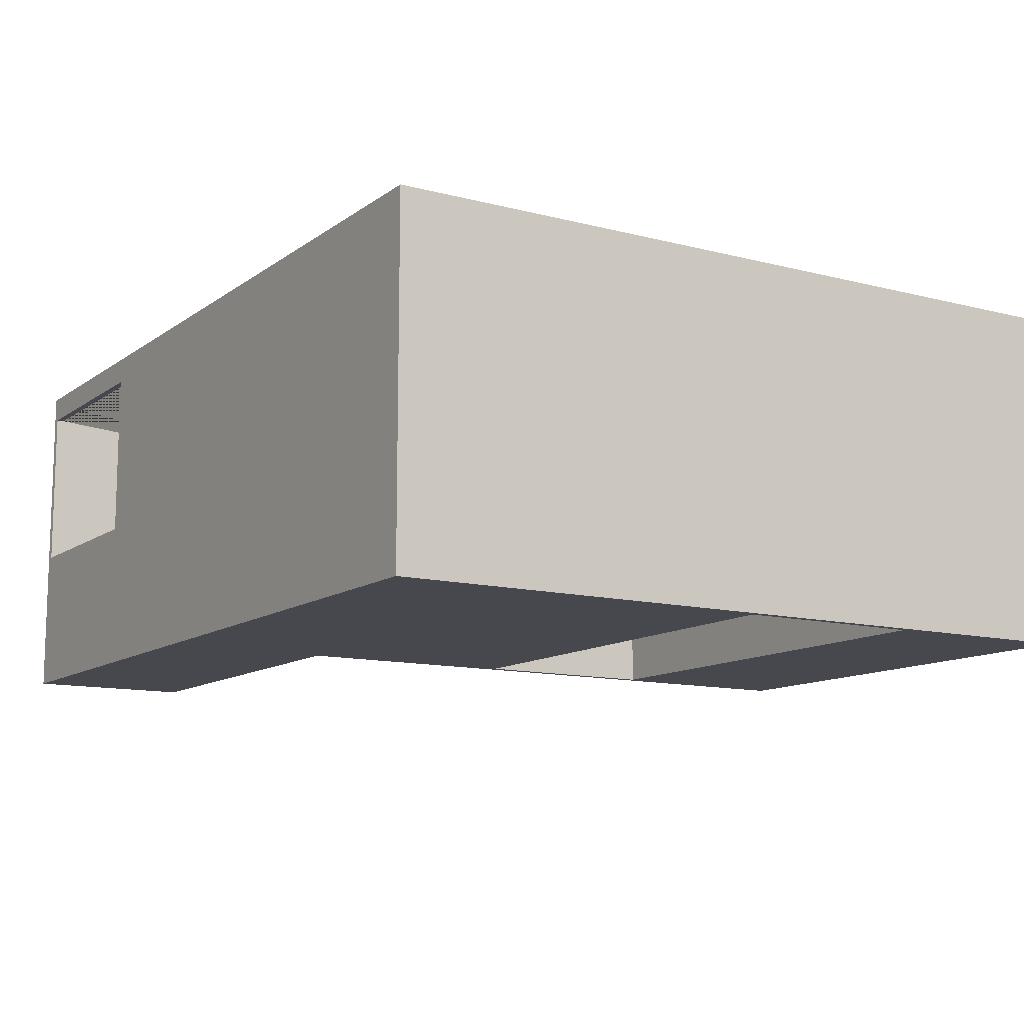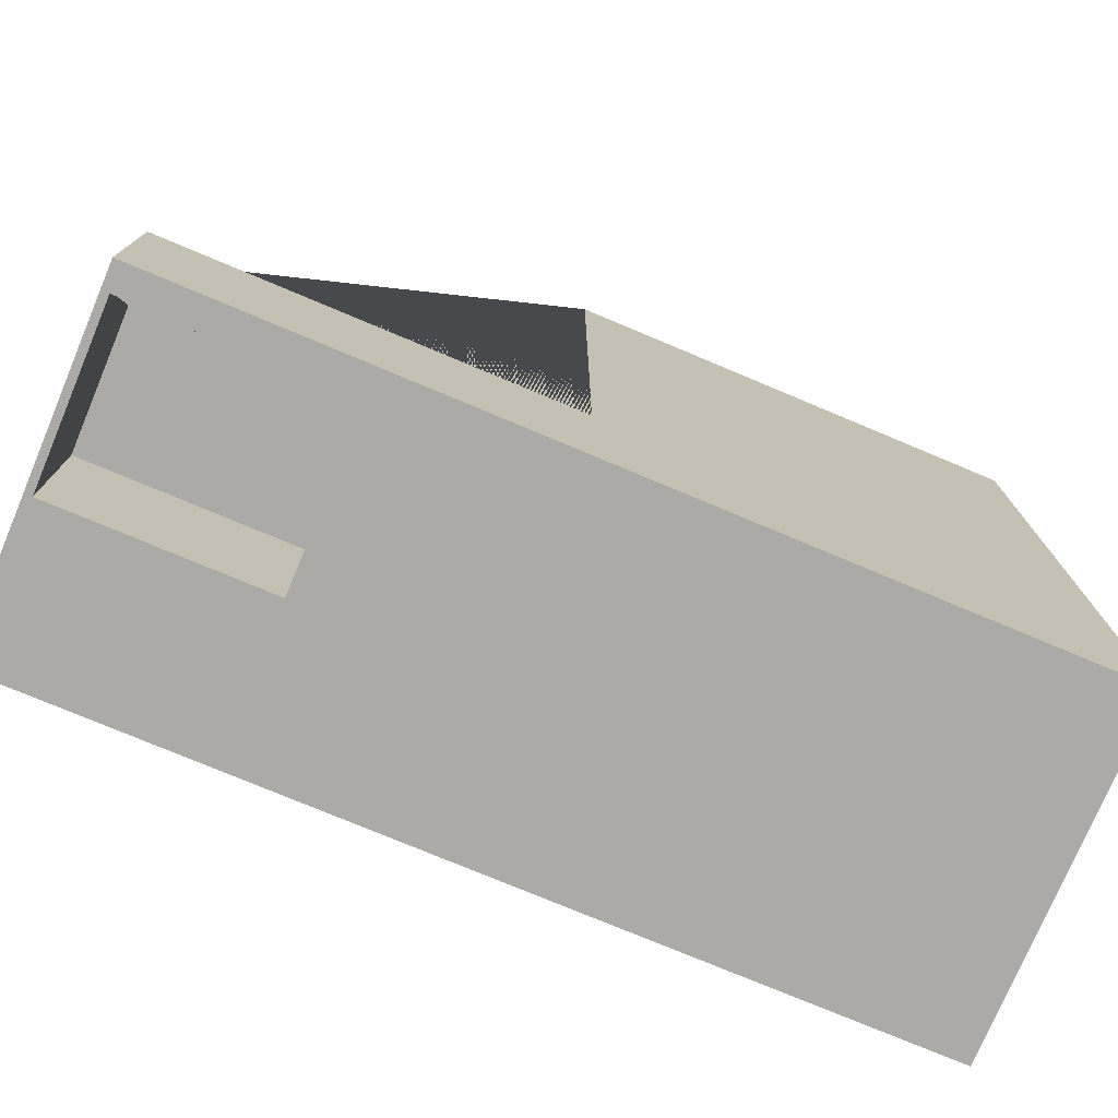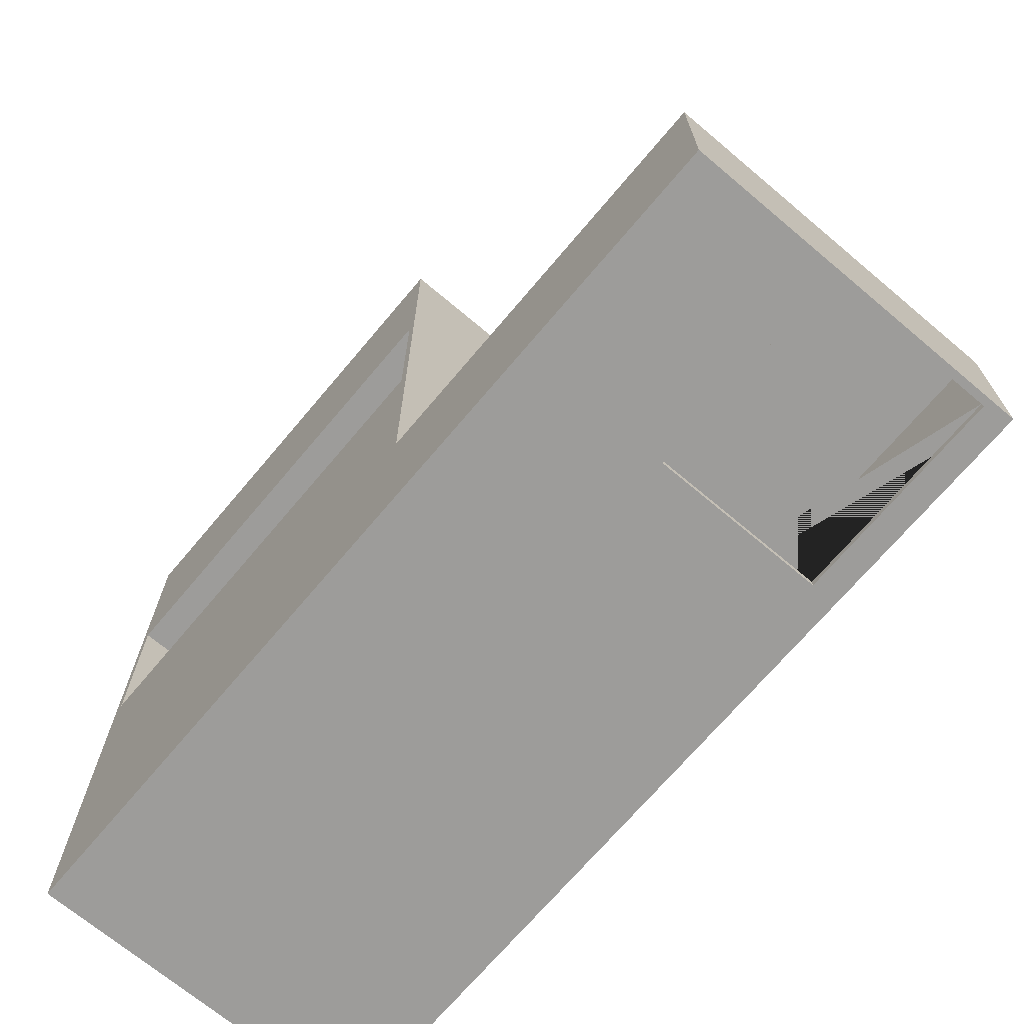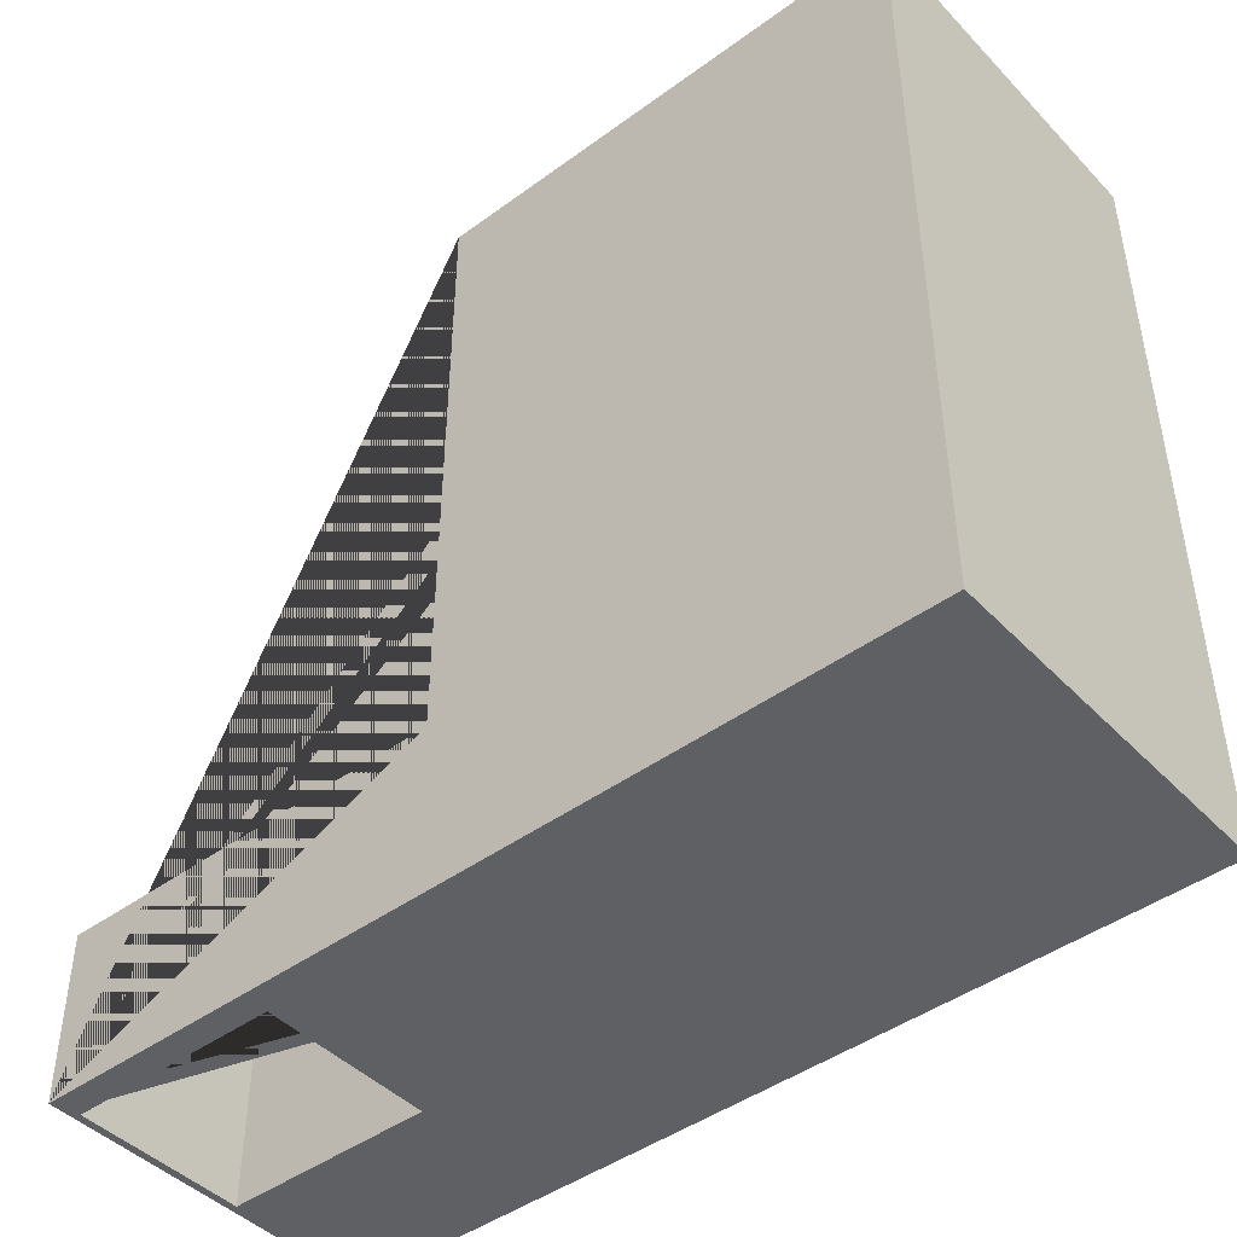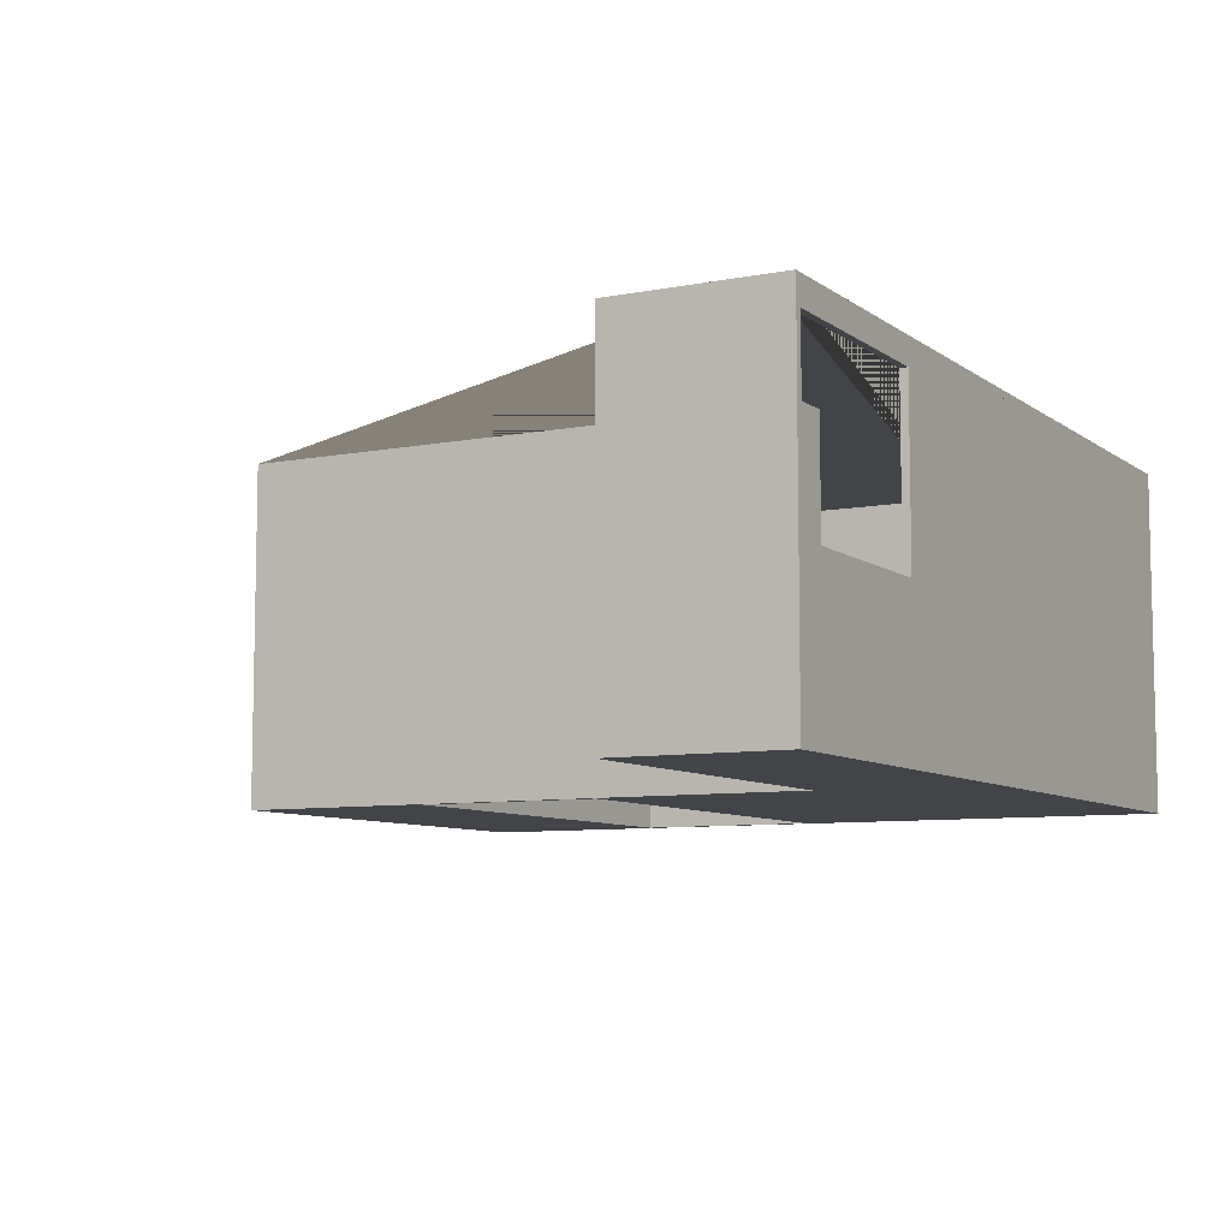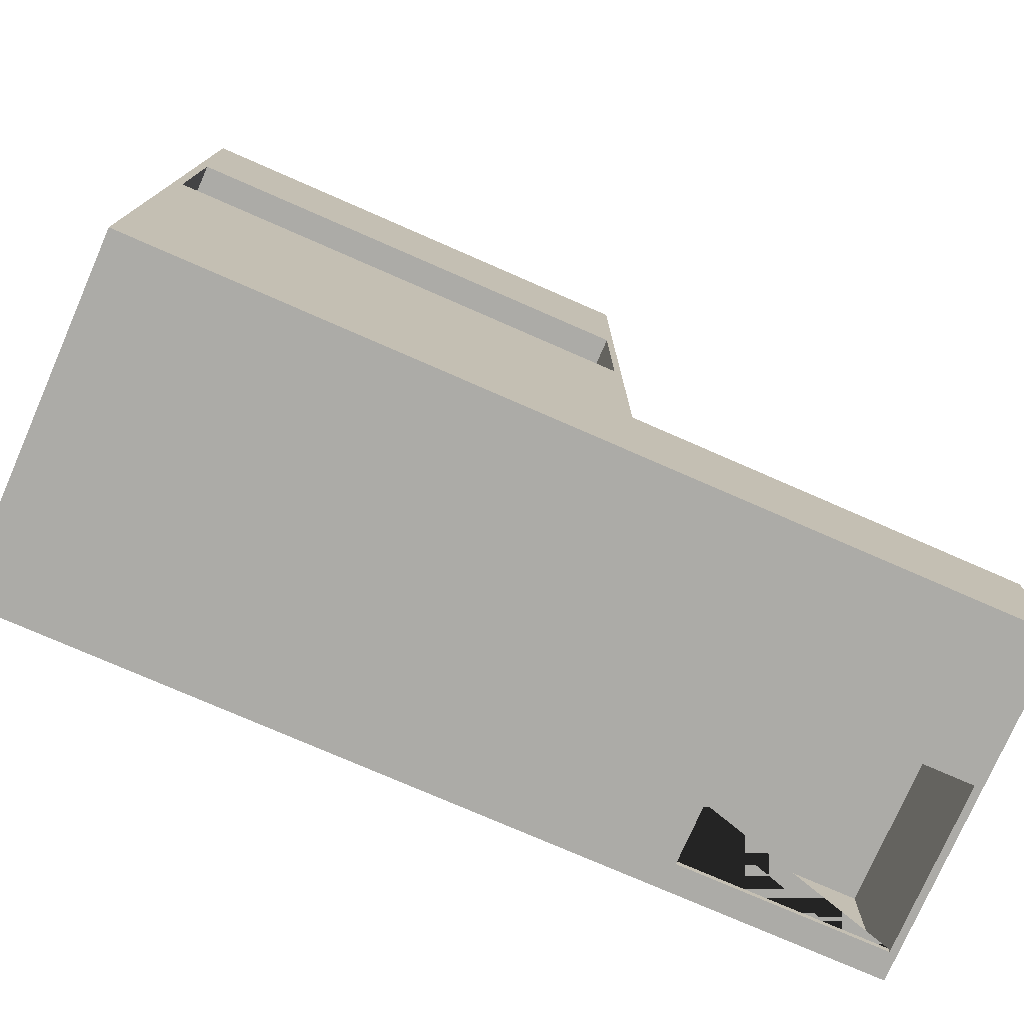
<metadata>
{"format":"obj","ext":"obj","renderer":"f3d","projection":"perspective","resolution":1024,"background":"white","views":[{"elev":-11.7,"azim":-121.8,"up":"+Y"},{"elev":-76.0,"azim":157.2,"up":"+Z"},{"elev":-70.0,"azim":49.9,"up":"+Z"},{"elev":-44.8,"azim":-139.7,"up":"+Z"},{"elev":-7.9,"azim":118.5,"up":"+Y"},{"elev":-76.3,"azim":-23.6,"up":"+Z"}]}
</metadata>
<code>
g Mesh1 __1 __ Model
v 22.9 4 -20.2
v 17.4 4 -20.2
v 17.4 4 -16.2
v 22.9 4 -16.2
f 1 2 3 4
v 12.7 2 -20.2
v 12.7 2 -16.2
f 5 6 3 2
v 12.5 2 -16.2
v 0.2 2 -20.2
v 0.2 2 -10.2
v 12.5 2 -10.2
f 7 6 5 8 9 10
g Mesh2 __1 __ Model
v 12.5 2 -0.2
v 12.5 2 -5.2
v 0.2 2 -5.2
v 0.2 2 -0.2
f 11 12 13 14
g Mesh3 __ Model
v 22.9 4 -20.4
v 17.4 4 -20.4
f 2 1 15 16
g Mesh4 _ Model
v 17.4 2 -20.2
v 17.4 2 -16.2
v 17.4 4 -16.2
v 17.4 4 -20.2
f 17 18 19 20
v 12.7 2 -20.2
v 12.7 2 -16.2
f 17 21 22 18
f 17 20 21
v 0.2 2 -20.2
v 17.4 8.5 -20.2
v 22.9 8.5 -20.2
v 22.9 9 -20.2
v 0.2 9 -20.2
f 23 21 20 24 25 26 27
v 17.4 4 -20.4
v 17.4 8.5 -20.4
f 28 29 24 20
v 0 9 -20.4
f 28 30 29
v 23.1 2.888e-15 -20.4
f 31 30 28
v 0 2.888e-15 -20.4
f 30 31 32
v 12.7 2.888e-15 -16
f 33 32 31
v 0.2 0 -10.2
f 34 32 33
v 0 2.888e-15 -0
f 32 34 35
v 0.2 3.61e-16 -5.2
f 36 35 34
v 12.7 2.888e-15 -0
f 35 36 37
v 12.5 3.61e-16 -5.2
f 37 36 38
v 0.2 2 -5.2
v 12.5 2 -5.2
f 39 40 38 36
v 12.5 9 -5.2
v 12.5 9 -10.2
v 12.5 2 -10.2
v 12.5 0 -10.2
f 38 40 41 42 43 44
v 12.5 2 -0.2
v 12.5 9 -0.2
f 40 45 46 41
v 0.2 2 -0.2
v 0.2 9 -0.2
f 45 47 48 46
v 0.2 9 -5.2
f 47 39 49 48
v 0.2 2 -10.2
v 0.2 9 -10.2
f 34 50 51 49 39 36
f 43 50 34 44
f 34 33 44
f 44 33 38
f 37 38 33
v 12.7 9 -0
v 12.7 9 -16
f 52 37 33 53
v 0 9 -0
f 35 37 52 54
f 48 54 52
f 54 48 30
f 30 48 49
f 51 30 49
f 27 30 51
v 22.9 9 -20.4
f 30 27 55
f 55 27 26
v 23.1 9 -16
f 26 56 55
v 22.9 9 -16.2
f 57 56 26
v 17.4 9 -16.2
f 58 56 57
f 58 53 56
v 12.5 9 -16.2
f 59 53 58
f 53 59 42
v 12.5 2 -16.2
f 60 43 42 59
f 58 19 22 60 59
v 22.9 4 -16.2
f 61 19 58 57
v 22.9 4 -20.2
f 62 61 57 26 25
v 22.9 8.5 -20.4
v 22.9 4 -20.4
f 62 25 63 64
f 24 29 63 25
f 29 30 63
v 23.1 9 -20.4
f 65 63 30
f 65 64 63
f 64 65 31
v 23.1 2.888e-15 -16
f 66 31 65 56
f 33 31 66
f 66 56 53 33
f 55 56 65
f 65 30 55
f 31 28 64
f 18 22 19
f 53 42 52
f 41 52 42
f 46 52 41
f 48 52 46
f 50 23 27 51
f 32 35 54 30
g Mesh5 __2 Model
v 0 9 -20.4
v 23.1 9 -20.4
v 23.1 9 -16
v 12.7 9 -16
v 12.7 9 1.155e-14
v 0 9 1.155e-14
f 67 68 69 70 71 72
g Mesh6 __2 Model
v 23.1 9.2 -20.4
v 0 9.2 -20.4
v 0 9.2 1.155e-14
v 12.7 9.2 1.155e-14
v 12.7 9.2 -16
v 23.1 9.2 -16
f 73 74 75 76 77 78
g Mesh7 Model
f 68 67 74 73
f 67 72 75 74
f 72 71 76 75
f 70 77 76 71
f 78 77 70 69
f 69 68 73 78

</code>
